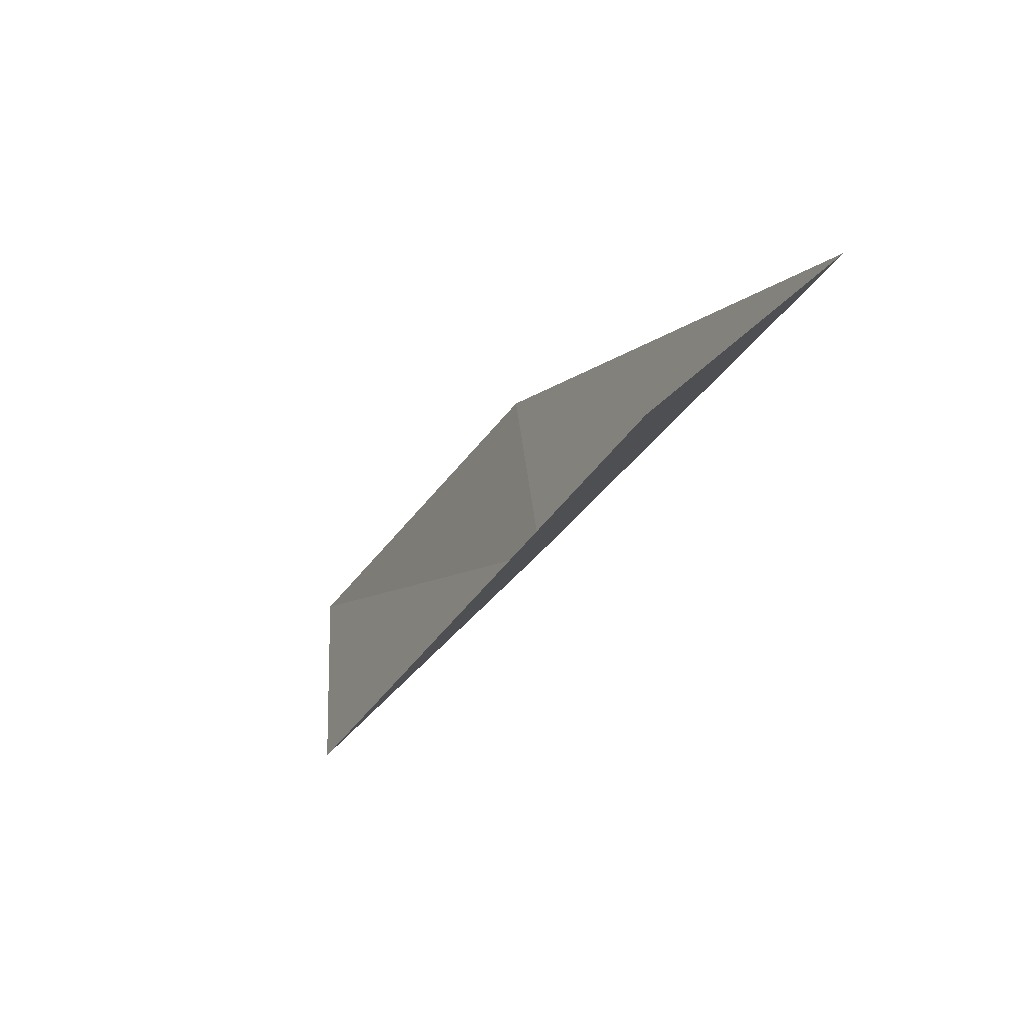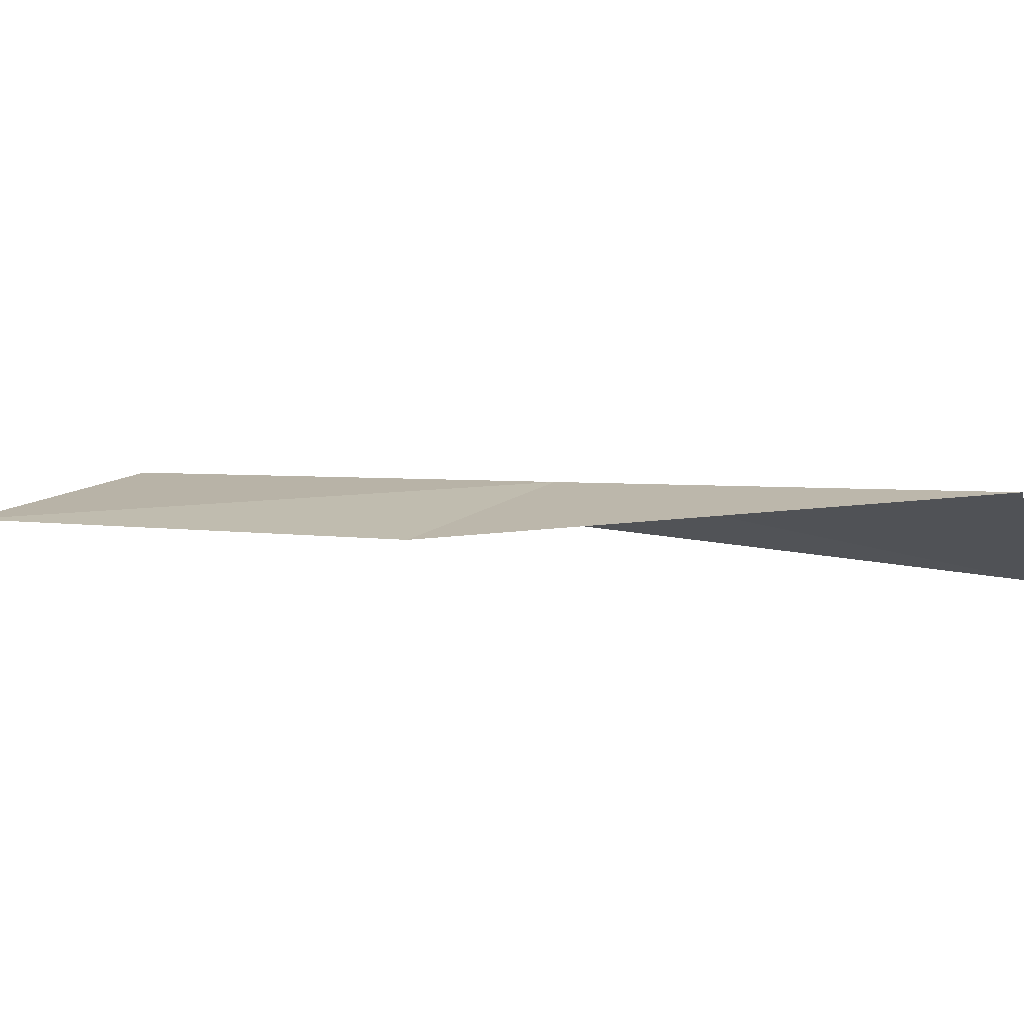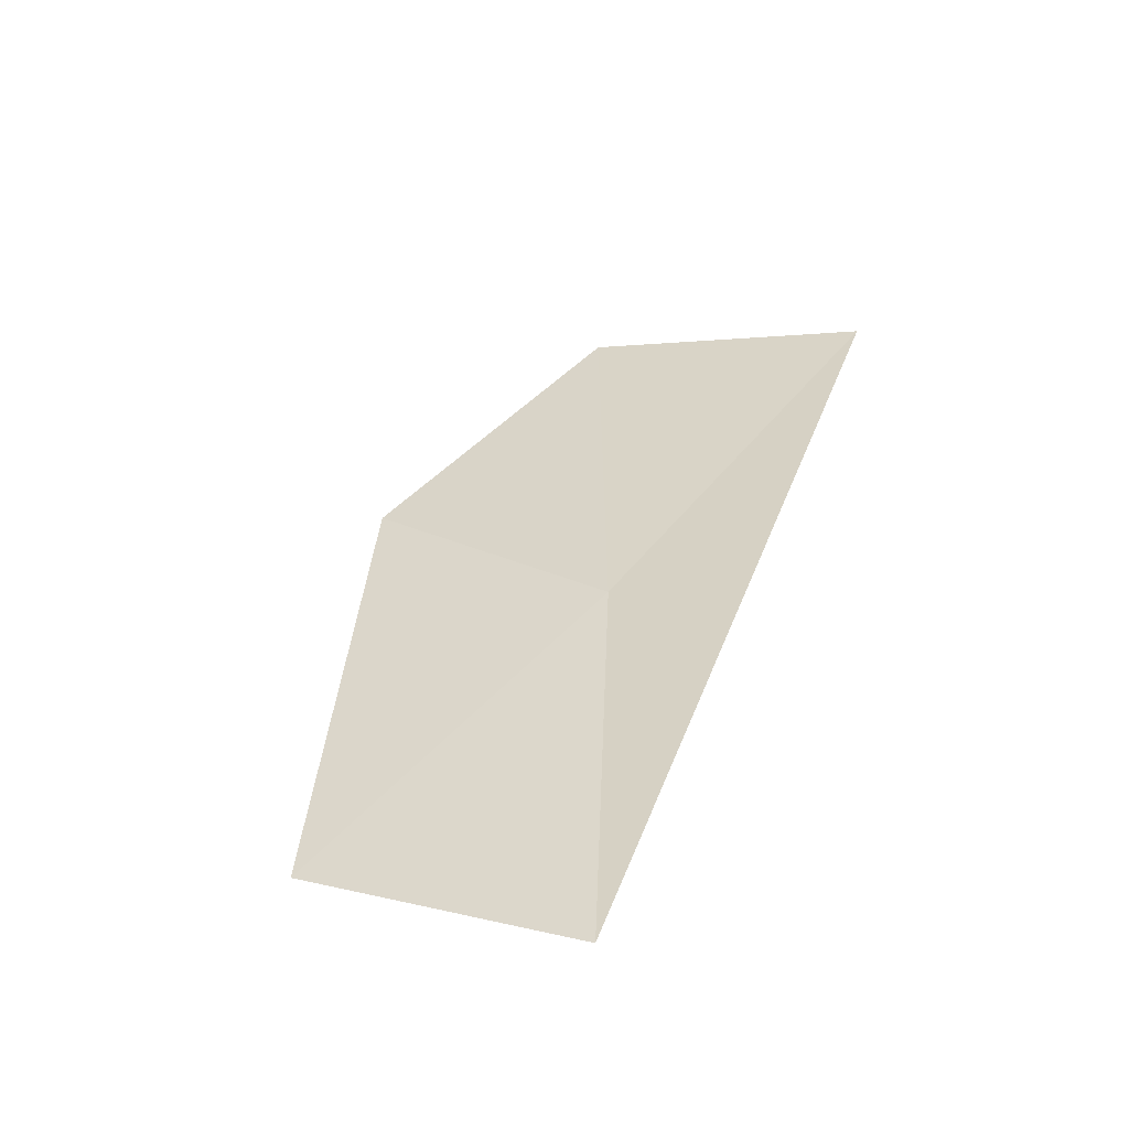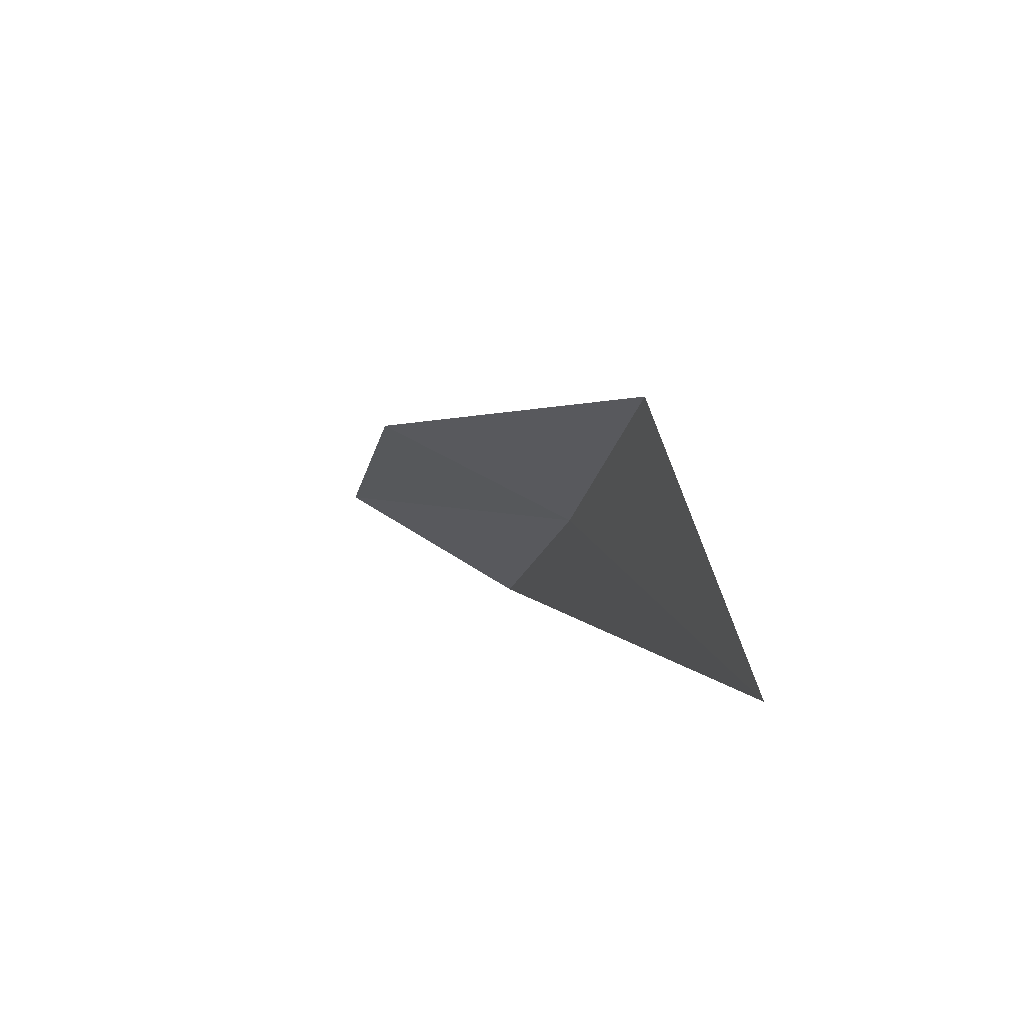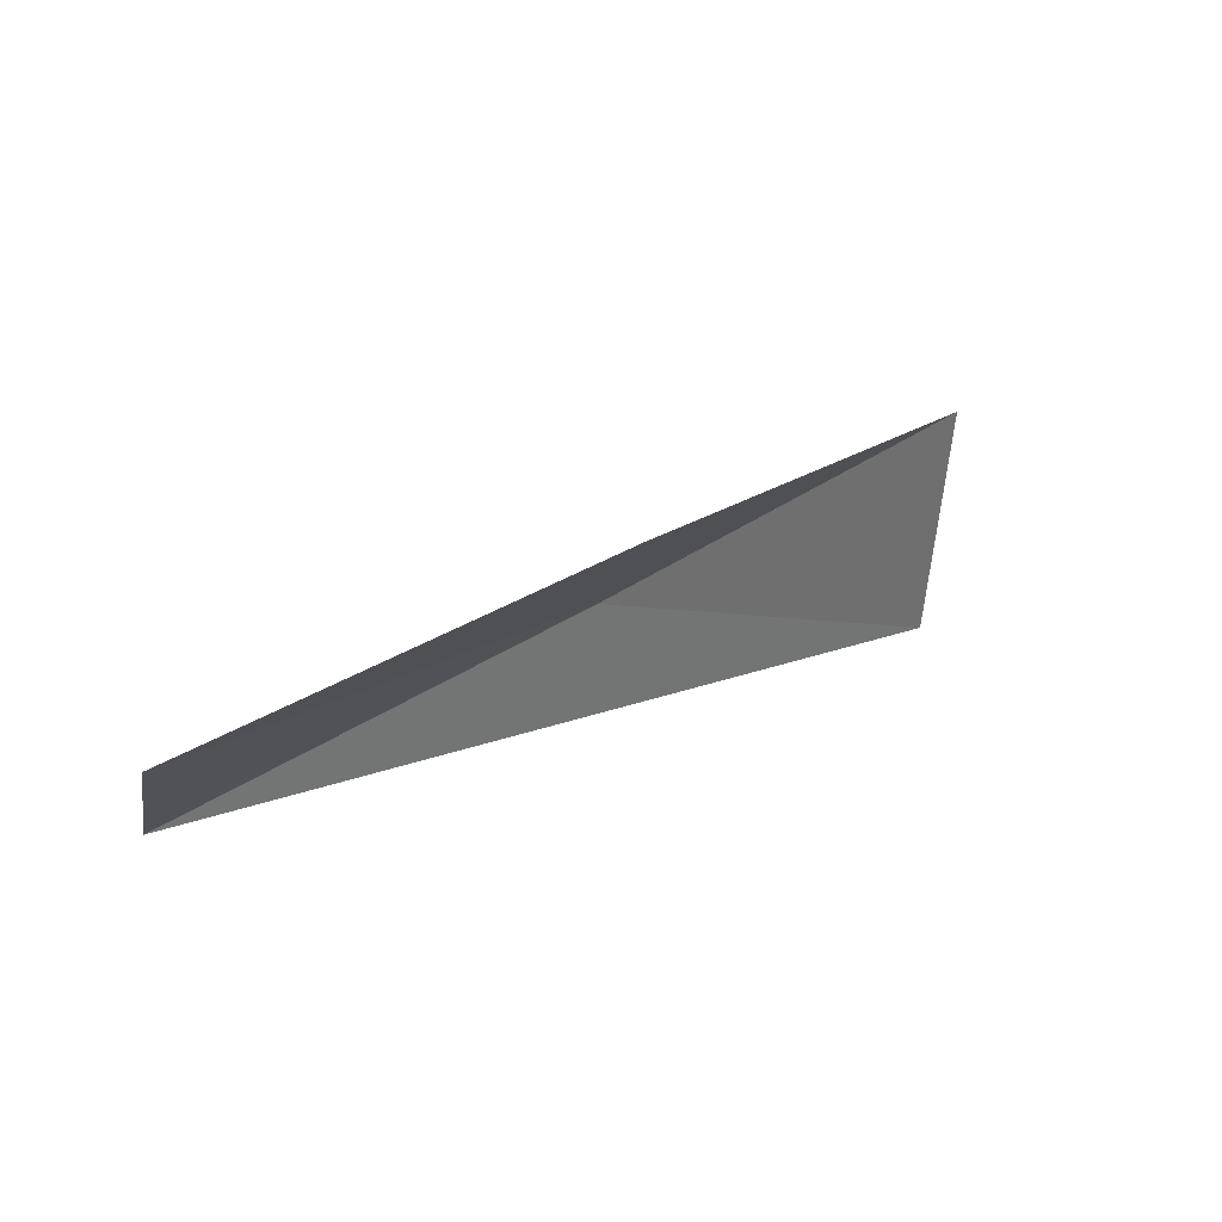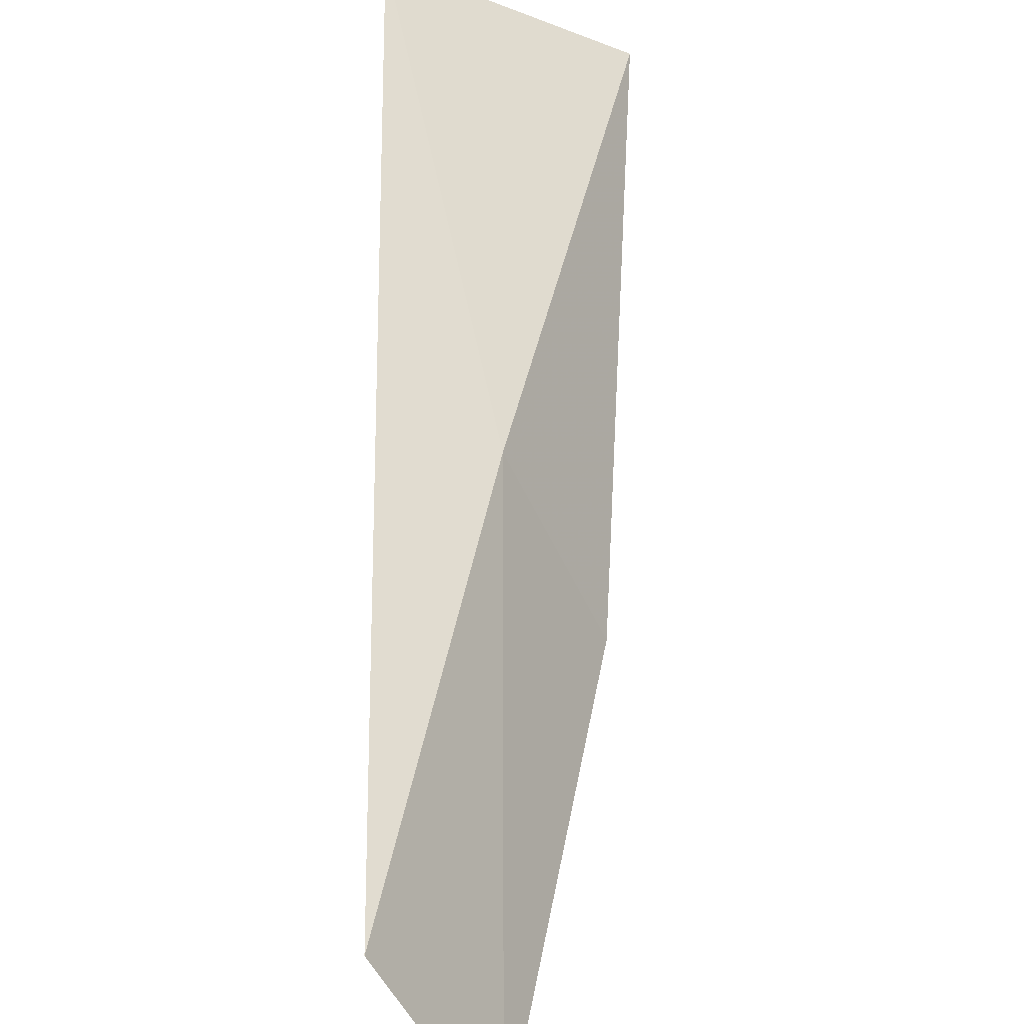
<metadata>
{"format":"obj","ext":"obj","renderer":"f3d","projection":"perspective","resolution":1024,"background":"white","views":[{"elev":38.8,"azim":60.4,"up":"+Z"},{"elev":51.4,"azim":-45.7,"up":"+Y"},{"elev":-26.8,"azim":-60.4,"up":"+Z"},{"elev":3.8,"azim":23.2,"up":"+Y"},{"elev":12.0,"azim":-100.9,"up":"+Y"},{"elev":-58.5,"azim":91.3,"up":"+Z"}]}
</metadata>
<code>
v -11.21 -42.19 74.54
v -13.54 -41.14 74.54
v -8.697 -40.72 79.05
v -7.571 -43.4 79.05
v -16.27 -42.29 70.03
v -13.88 -43.5 70.03
f 1 3 2
f 1 5 6
f 1 2 5
f 1 4 3
f 1 6 4

</code>
